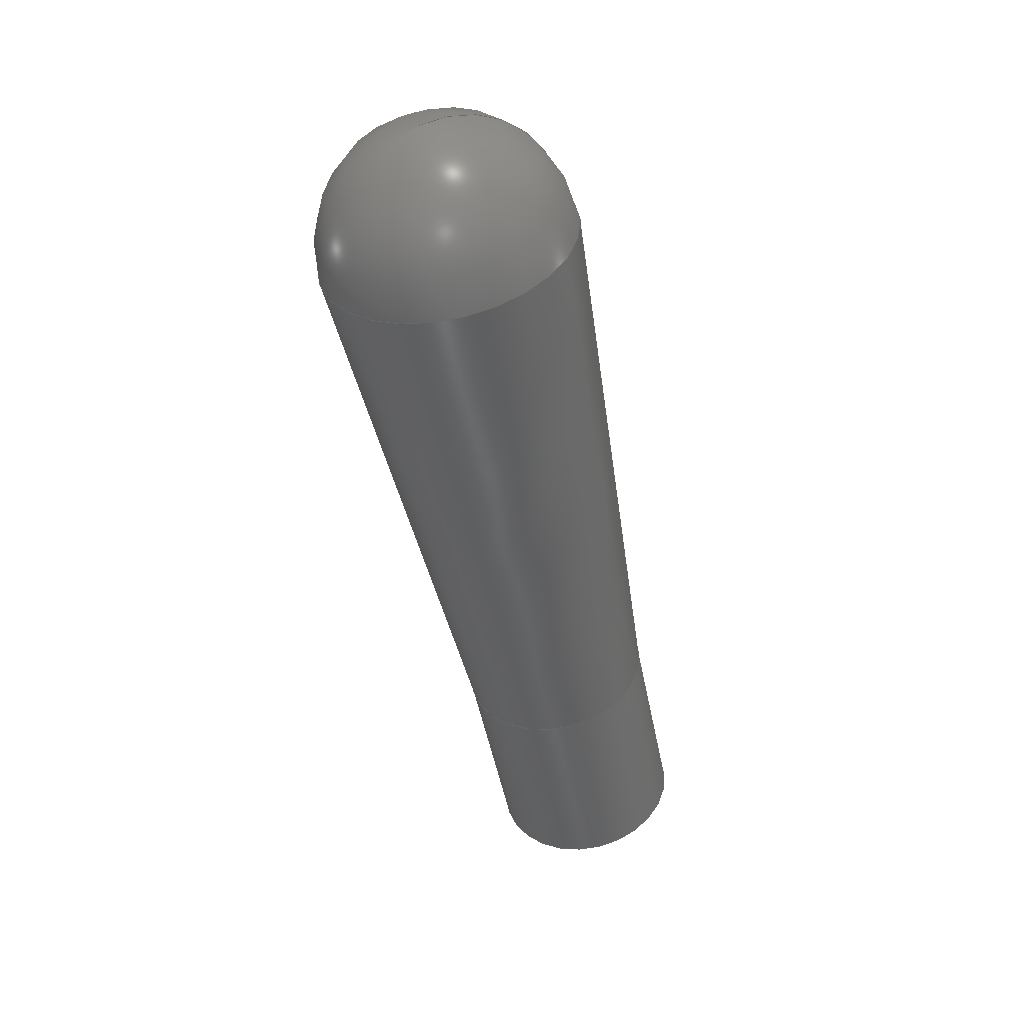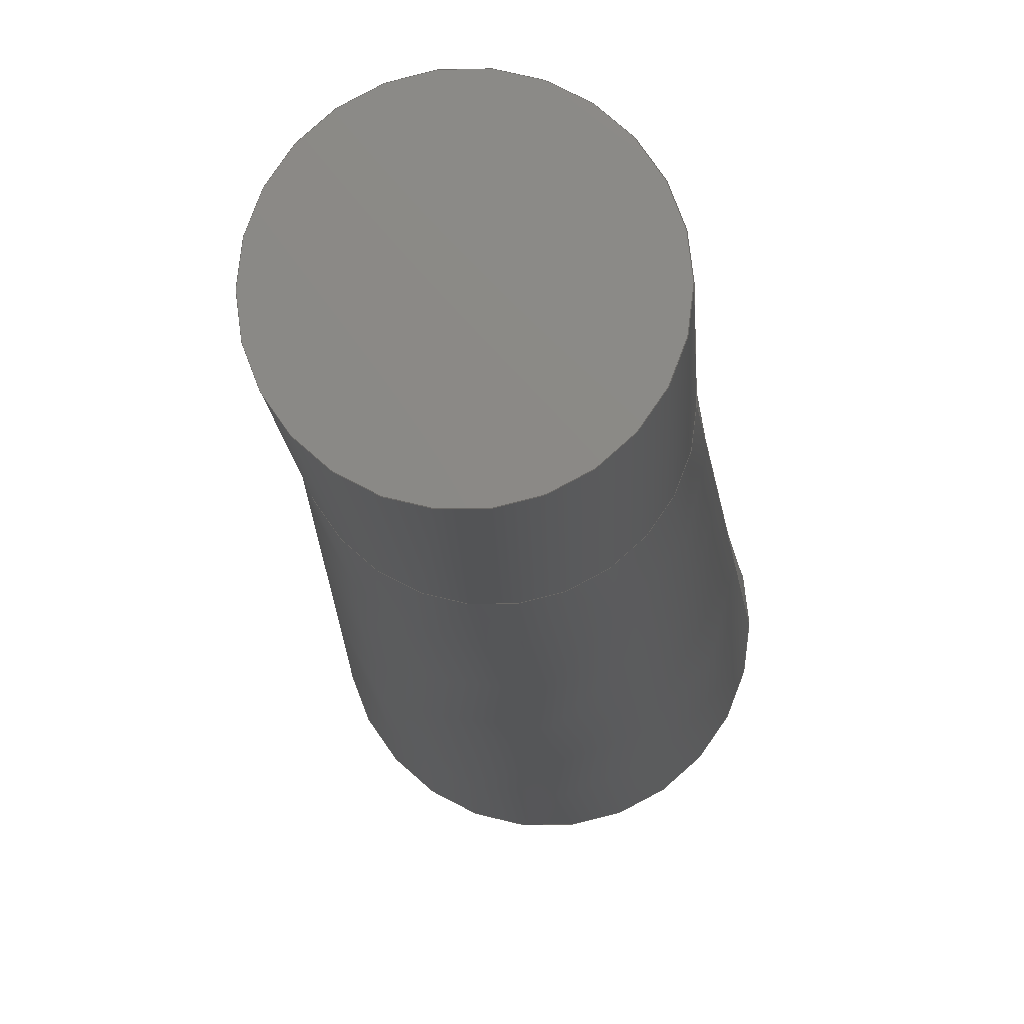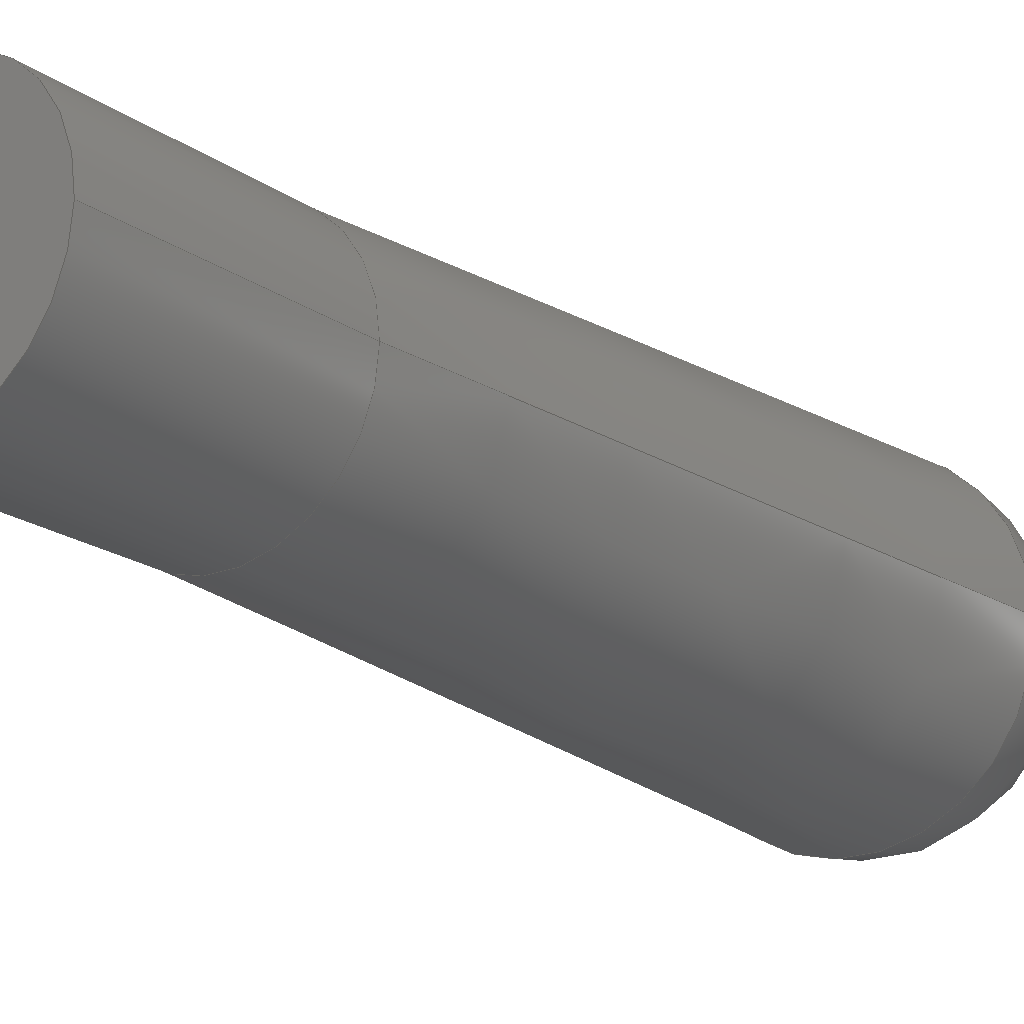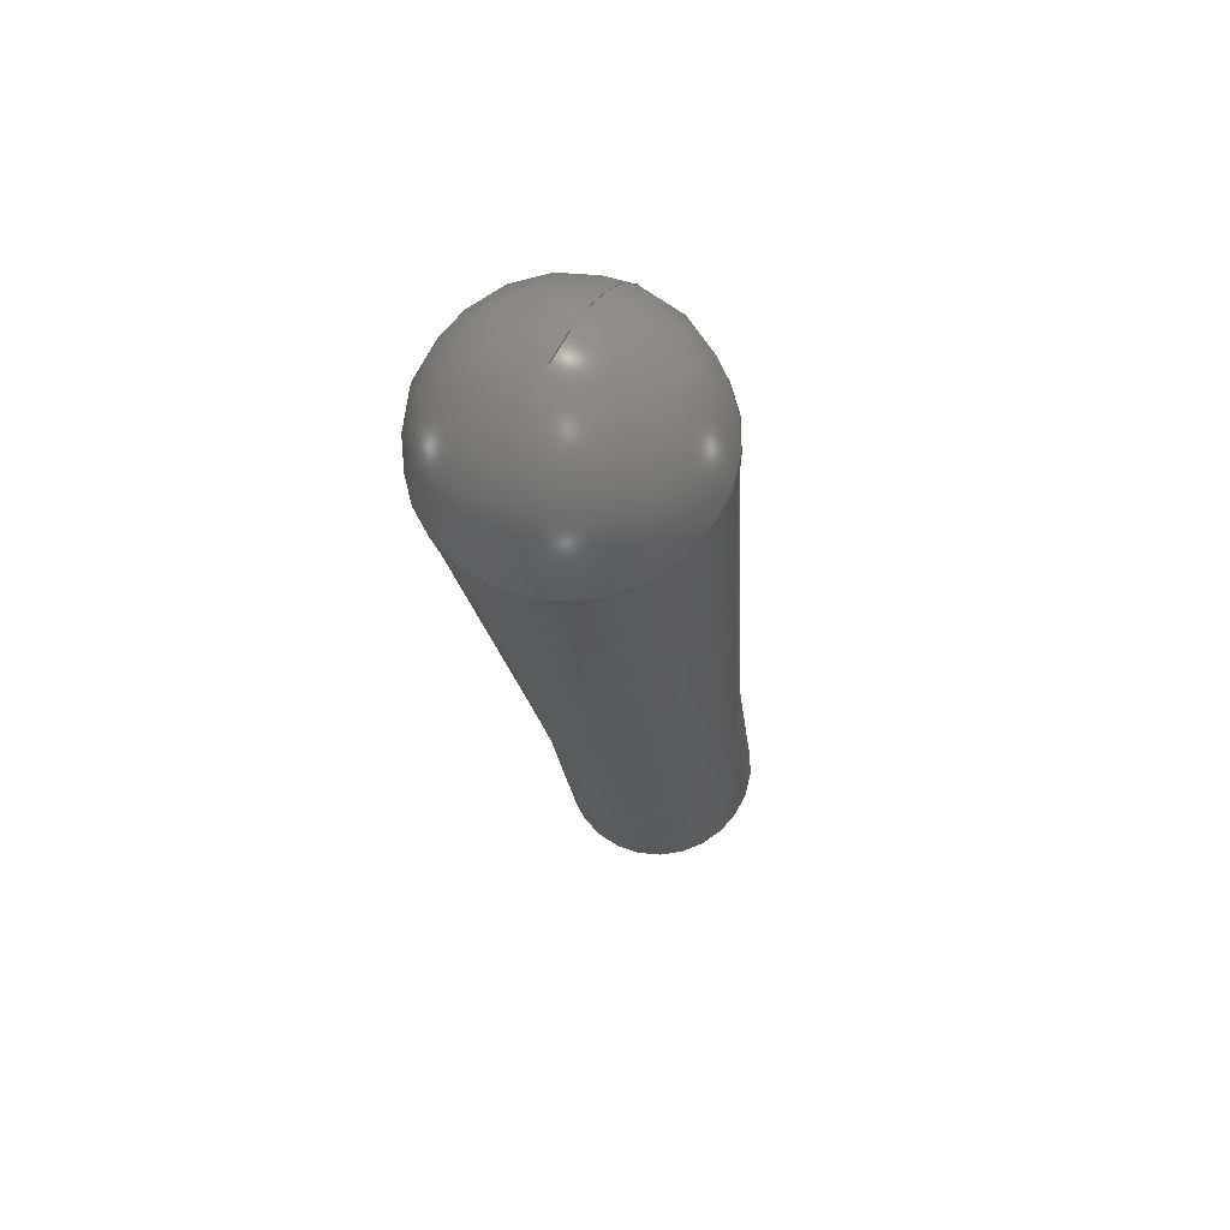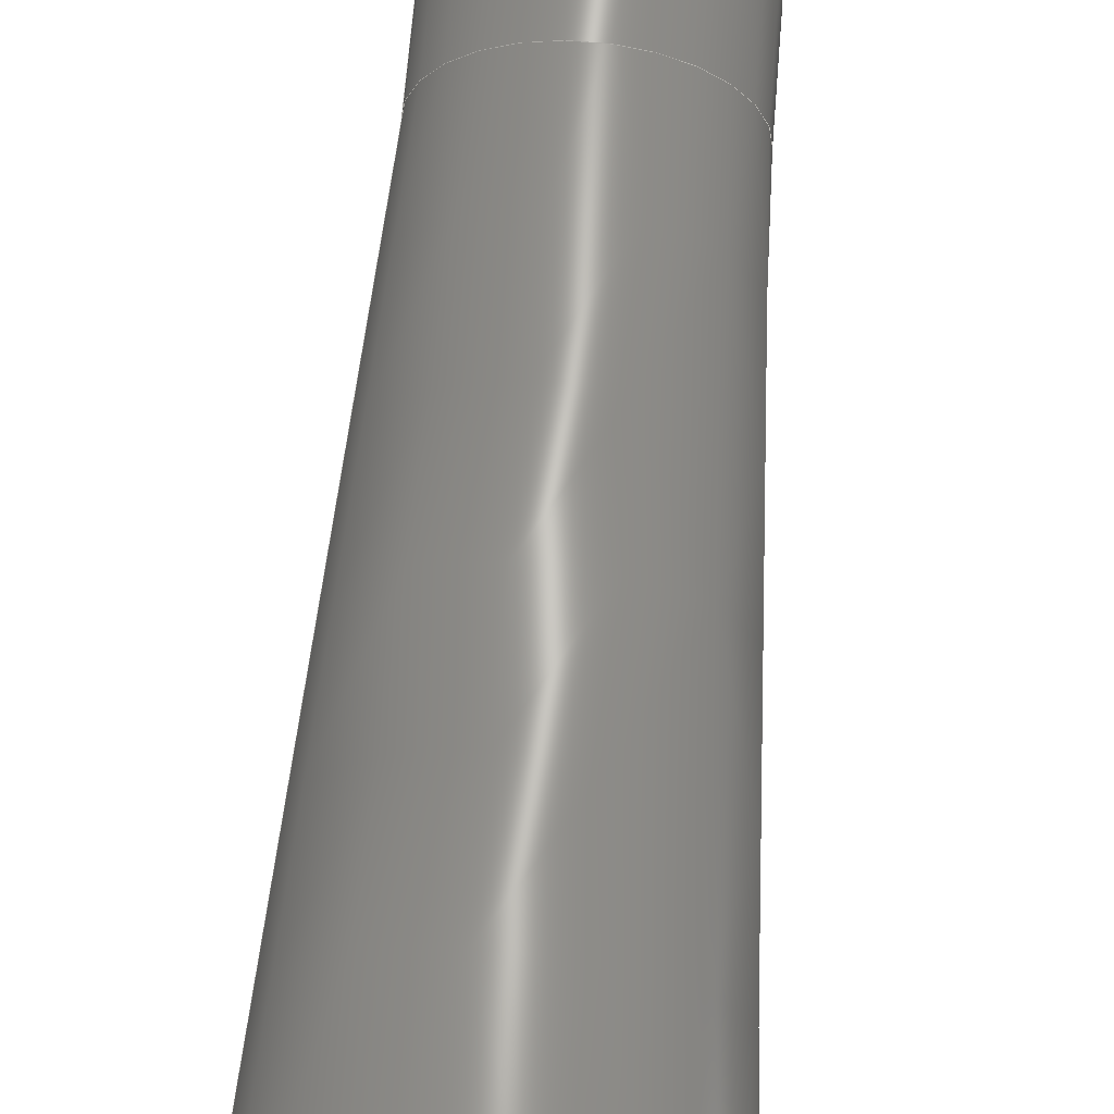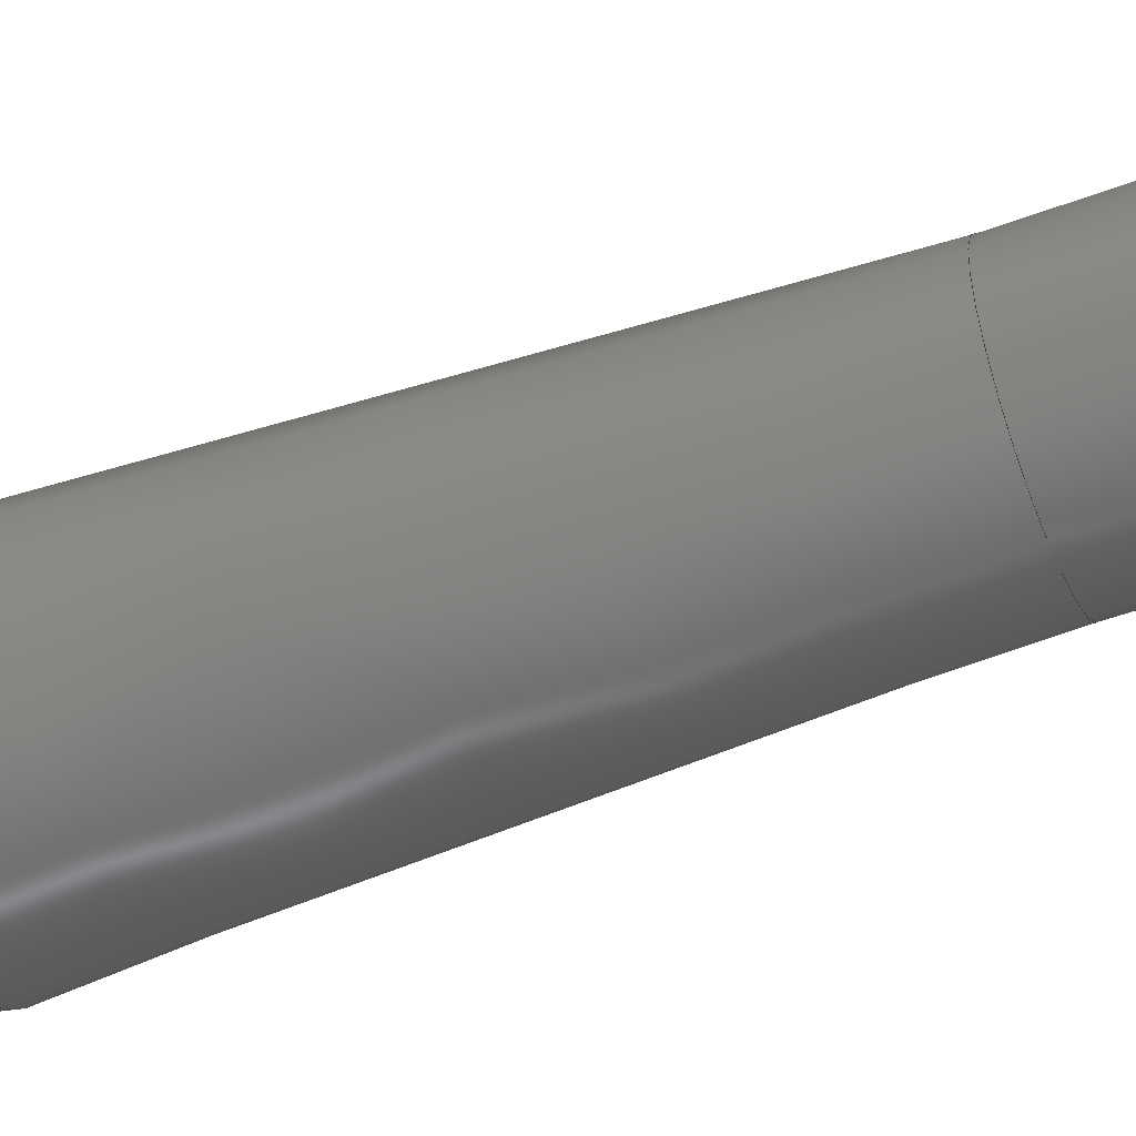
<metadata>
{"format":"step","ext":"step","renderer":"f3d","projection":"perspective","resolution":1024,"background":"white","views":[{"elev":34.5,"azim":-28.7,"up":"+Y"},{"elev":-12.3,"azim":15.6,"up":"+Z"},{"elev":-18.9,"azim":49.6,"up":"+Z"},{"elev":57.2,"azim":-62.0,"up":"+Y"},{"elev":67.4,"azim":-162.8,"up":"+Z"},{"elev":-50.4,"azim":-55.2,"up":"+Z"}]}
</metadata>
<code>
ISO-10303-21;
DATA;
#1=MECHANICAL_DESIGN_GEOMETRIC_PRESENTATION_REPRESENTATION('',(#6),#82);
#2=(
CONVERSION_BASED_UNIT('degree',#3)
NAMED_UNIT(#84)
PLANE_ANGLE_UNIT()
);
#3=PLANE_ANGLE_MEASURE_WITH_UNIT(PLANE_ANGLE_MEASURE(0.01745),#89);
#4=SHAPE_REPRESENTATION_RELATIONSHIP('SRR','None',#92,#5);
#5=ADVANCED_BREP_SHAPE_REPRESENTATION($,(#7),#81);
#6=STYLED_ITEM('',(#102),#7);
#7=MANIFOLD_SOLID_BREP('_M20S2-toggles',#43);
#8=CONICAL_SURFACE('',#51,0.053,0.05236);
#9=FACE_BOUND('',#20,.T.);
#10=FACE_BOUND('',#22,.T.);
#11=CYLINDRICAL_SURFACE('',#49,0.04041);
#12=PLANE('',#47);
#13=FACE_OUTER_BOUND('',#17,.T.);
#14=FACE_OUTER_BOUND('',#18,.T.);
#15=FACE_OUTER_BOUND('',#19,.T.);
#16=FACE_OUTER_BOUND('',#21,.T.);
#17=EDGE_LOOP('',(#32));
#18=EDGE_LOOP('',(#33));
#19=EDGE_LOOP('',(#34));
#20=EDGE_LOOP('',(#35));
#21=EDGE_LOOP('',(#36));
#22=EDGE_LOOP('',(#37));
#23=CIRCLE('',#46,0.053);
#24=CIRCLE('',#48,0.04041);
#25=CIRCLE('',#50,0.04041);
#26=VERTEX_POINT('',#70);
#27=VERTEX_POINT('',#73);
#28=VERTEX_POINT('',#76);
#29=EDGE_CURVE('',#26,#26,#23,.T.);
#30=EDGE_CURVE('',#27,#27,#24,.T.);
#31=EDGE_CURVE('',#28,#28,#25,.T.);
#32=ORIENTED_EDGE('',*,*,#29,.F.);
#33=ORIENTED_EDGE('',*,*,#30,.T.);
#34=ORIENTED_EDGE('',*,*,#30,.F.);
#35=ORIENTED_EDGE('',*,*,#31,.T.);
#36=ORIENTED_EDGE('',*,*,#31,.F.);
#37=ORIENTED_EDGE('',*,*,#29,.T.);
#38=SPHERICAL_SURFACE('',#45,0.053);
#39=ADVANCED_FACE('',(#13),#38,.T.);
#40=ADVANCED_FACE('',(#14),#12,.F.);
#41=ADVANCED_FACE('',(#15,#9),#11,.T.);
#42=ADVANCED_FACE('',(#16,#10),#8,.T.);
#43=CLOSED_SHELL('',(#39,#40,#41,#42));
#44=AXIS2_PLACEMENT_3D('placement',#68,#52,#53);
#45=AXIS2_PLACEMENT_3D('',#69,#54,#55);
#46=AXIS2_PLACEMENT_3D('',#71,#56,#57);
#47=AXIS2_PLACEMENT_3D('',#72,#58,#59);
#48=AXIS2_PLACEMENT_3D('',#74,#60,#61);
#49=AXIS2_PLACEMENT_3D('',#75,#62,#63);
#50=AXIS2_PLACEMENT_3D('',#77,#64,#65);
#51=AXIS2_PLACEMENT_3D('',#78,#66,#67);
#52=DIRECTION('axis',(0,0,1));
#53=DIRECTION('refdir',(1,0,0));
#54=DIRECTION('center_axis',(0.2164,-0.9763,0));
#55=DIRECTION('ref_axis',(0.9763,0.2164,0));
#56=DIRECTION('center_axis',(0.2164,-0.9763,0));
#57=DIRECTION('ref_axis',(0.9763,0.2164,0));
#58=DIRECTION('center_axis',(-0.2164,0.9763,0));
#59=DIRECTION('ref_axis',(-0.9763,-0.2164,0));
#60=DIRECTION('center_axis',(0.2164,-0.9763,0));
#61=DIRECTION('ref_axis',(0.9763,0.2164,0));
#62=DIRECTION('center_axis',(-0.2164,0.9763,0));
#63=DIRECTION('ref_axis',(0.9763,0.2164,0));
#64=DIRECTION('center_axis',(0.2164,-0.9763,0));
#65=DIRECTION('ref_axis',(0.9763,0.2164,0));
#66=DIRECTION('center_axis',(-0.2164,0.9763,0));
#67=DIRECTION('ref_axis',(-0.9763,-0.2164,0));
#68=CARTESIAN_POINT('',(0,0,0));
#69=CARTESIAN_POINT('Origin',(-0.05199,0.147,0));
#70=CARTESIAN_POINT('',(-0.0002437,0.1585,0));
#71=CARTESIAN_POINT('Origin',(-0.05199,0.147,0));
#72=CARTESIAN_POINT('Origin',(0.05839,-0.1642,0));
#73=CARTESIAN_POINT('',(0.05839,-0.1642,0));
#74=CARTESIAN_POINT('Origin',(0.01894,-0.1729,0));
#75=CARTESIAN_POINT('Origin',(0.01894,-0.1729,0));
#76=CARTESIAN_POINT('',(0.03945,-0.07875,0));
#77=CARTESIAN_POINT('Origin',(-5.122e-17,-0.0875,
0));
#78=CARTESIAN_POINT('Origin',(-0.05199,0.147,0));
#79=UNCERTAINTY_MEASURE_WITH_UNIT(LENGTH_MEASURE(0.0003937),
#85,'DISTANCE_ACCURACY_VALUE',
'Maximum model space distance between geometric entities at asserted c
onnectivities');
#80=UNCERTAINTY_MEASURE_WITH_UNIT(LENGTH_MEASURE(1e-06),#86,
'DISTANCE_ACCURACY_VALUE',
'Maximum model space distance between geometric entities at asserted c
onnectivities');
#81=(
GEOMETRIC_REPRESENTATION_CONTEXT(3)
GLOBAL_UNCERTAINTY_ASSIGNED_CONTEXT((#79))
GLOBAL_UNIT_ASSIGNED_CONTEXT((#85,#89,#88))
REPRESENTATION_CONTEXT('','3D')
);
#82=(
GEOMETRIC_REPRESENTATION_CONTEXT(3)
GLOBAL_UNCERTAINTY_ASSIGNED_CONTEXT((#80))
GLOBAL_UNIT_ASSIGNED_CONTEXT((#86,#2,#88))
REPRESENTATION_CONTEXT('','3D')
);
#83=DIMENSIONAL_EXPONENTS(1,0,0,0,0,0,0);
#84=DIMENSIONAL_EXPONENTS(0,0,0,0,0,0,0);
#85=(
CONVERSION_BASED_UNIT('__CONSTANT UNIT inch',#87)
LENGTH_UNIT()
NAMED_UNIT(#83)
);
#86=(
LENGTH_UNIT()
NAMED_UNIT(*)
SI_UNIT(.MILLI.,.METRE.)
);
#87=LENGTH_MEASURE_WITH_UNIT(LENGTH_MEASURE(25.4),#86);
#88=(
NAMED_UNIT(*)
SI_UNIT($,.STERADIAN.)
SOLID_ANGLE_UNIT()
);
#89=(
NAMED_UNIT(*)
PLANE_ANGLE_UNIT()
SI_UNIT($,.RADIAN.)
);
#90=SHAPE_DEFINITION_REPRESENTATION(#91,#92);
#91=PRODUCT_DEFINITION_SHAPE('',$,#94);
#92=SHAPE_REPRESENTATION('',(#44),#81);
#93=PRODUCT_DEFINITION_CONTEXT('part definition',#98,'design');
#94=PRODUCT_DEFINITION('_M20S2-toggles','_M20S2-toggles',#95,#93);
#95=PRODUCT_DEFINITION_FORMATION('',$,#100);
#96=PRODUCT_RELATED_PRODUCT_CATEGORY('_M20S2-toggles','_M20S2-toggles',
(#100));
#97=APPLICATION_PROTOCOL_DEFINITION('international standard',
'automotive_design',2009,#98);
#98=APPLICATION_CONTEXT(
'Core Data for Automotive Mechanical Design Process');
#99=PRODUCT_CONTEXT('part definition',#98,'mechanical');
#100=PRODUCT('_M20S2-toggles','_M20S2-toggles',$,(#99));
#101=PRESENTATION_STYLE_ASSIGNMENT((#103));
#102=PRESENTATION_STYLE_ASSIGNMENT((#104));
#103=SURFACE_STYLE_USAGE(.BOTH.,#105);
#104=SURFACE_STYLE_USAGE(.BOTH.,#106);
#105=SURFACE_SIDE_STYLE($,(#107));
#106=SURFACE_SIDE_STYLE($,(#108));
#107=SURFACE_STYLE_FILL_AREA(#109);
#108=SURFACE_STYLE_FILL_AREA(#110);
#109=FILL_AREA_STYLE($,(#111));
#110=FILL_AREA_STYLE($,(#112));
#111=FILL_AREA_STYLE_COLOUR($,#113);
#112=FILL_AREA_STYLE_COLOUR($,#114);
#113=COLOUR_RGB('',0.749,0.749,0.749);
#114=COLOUR_RGB('',0.7529,0.7529,0.7529);
ENDSEC;
END-ISO-10303-21;

</code>
